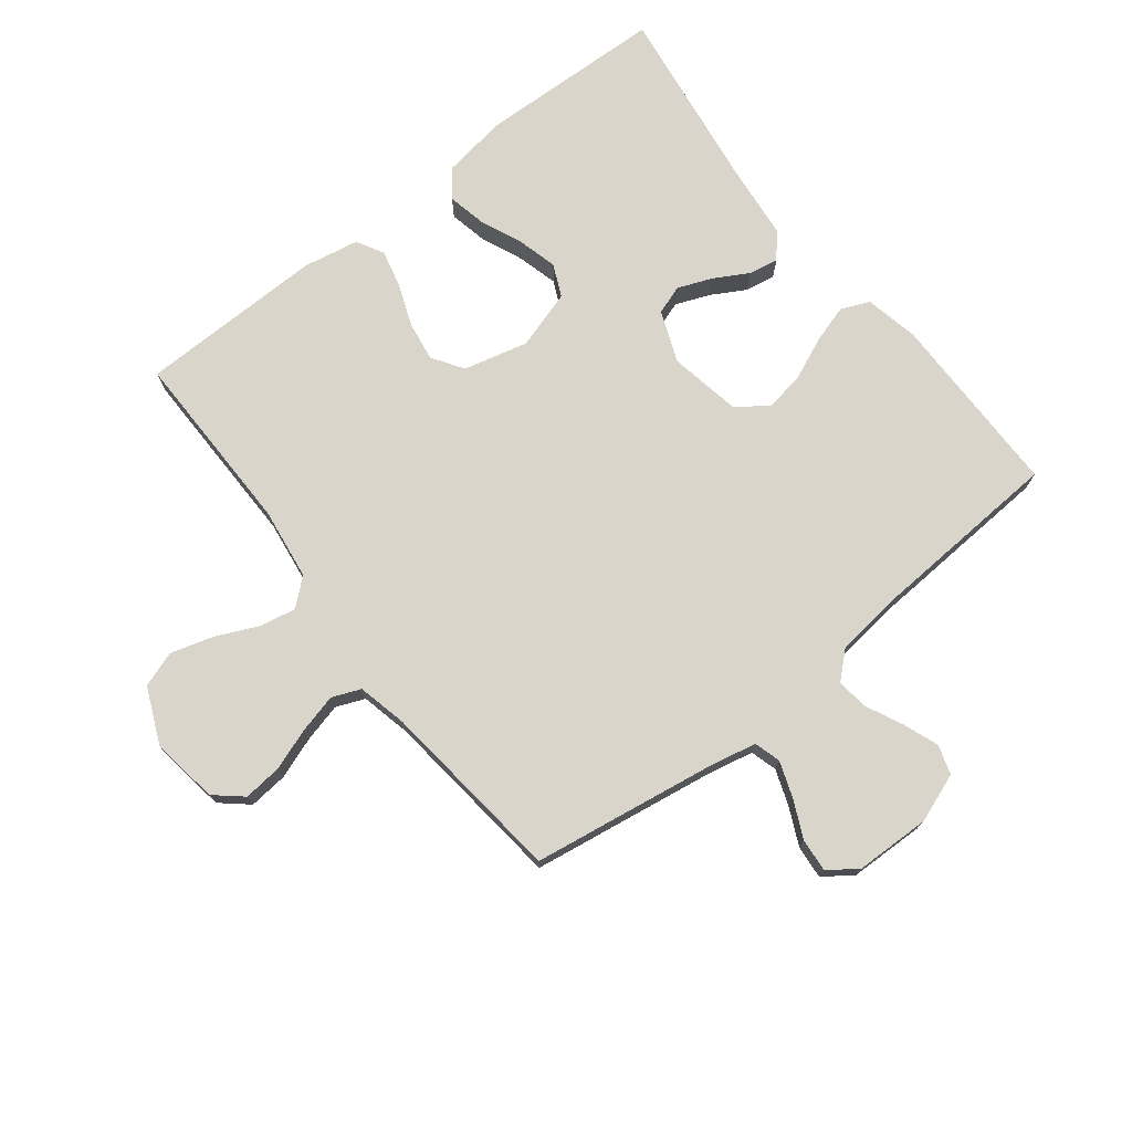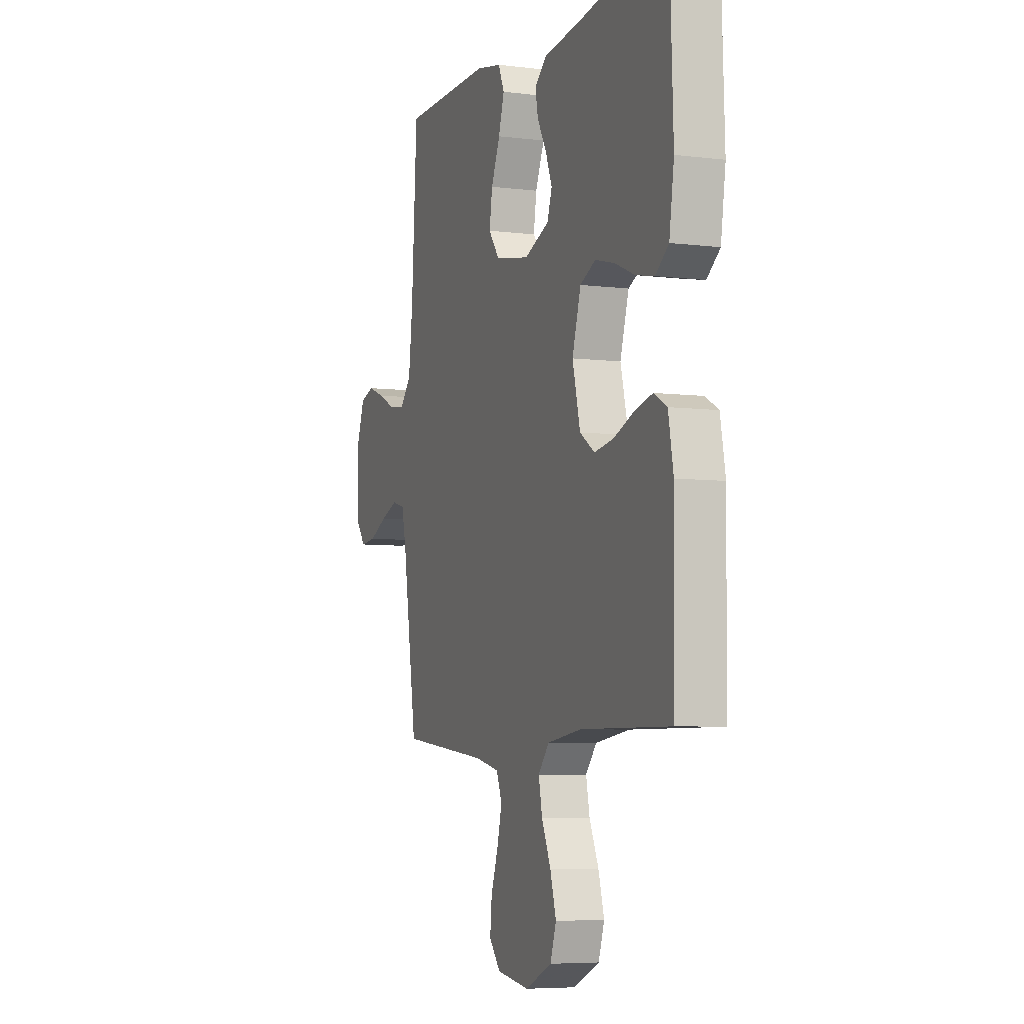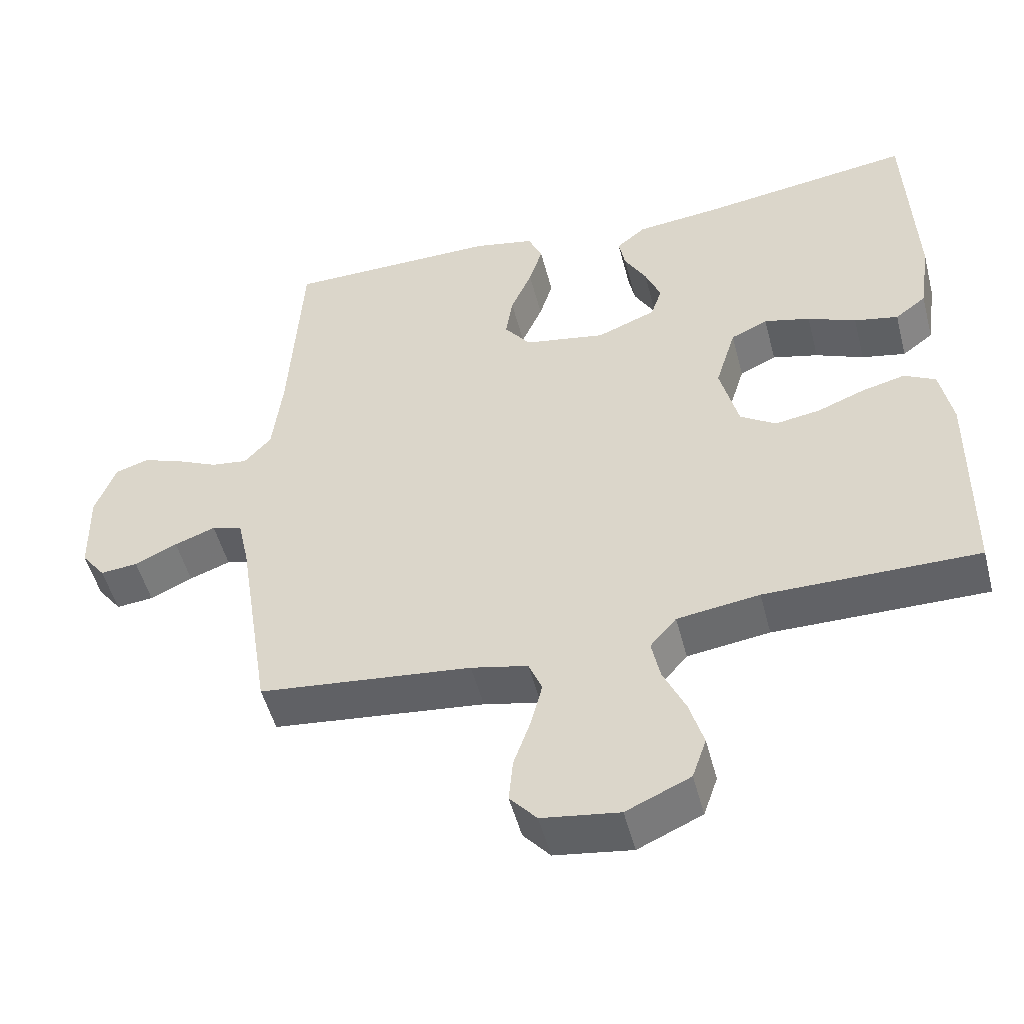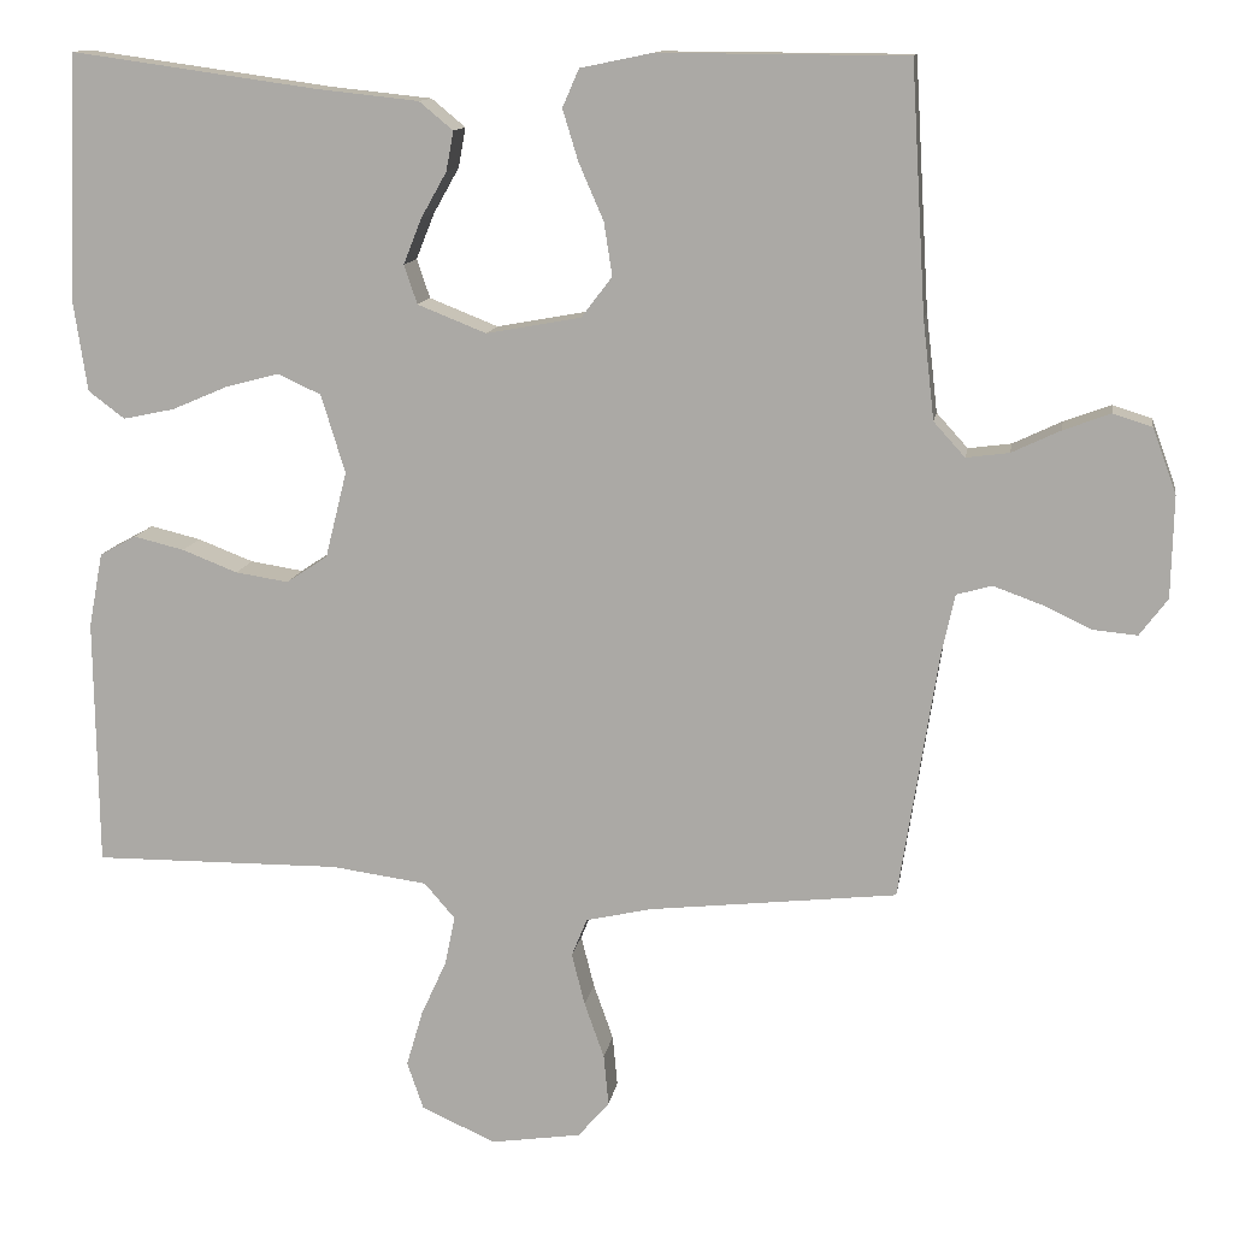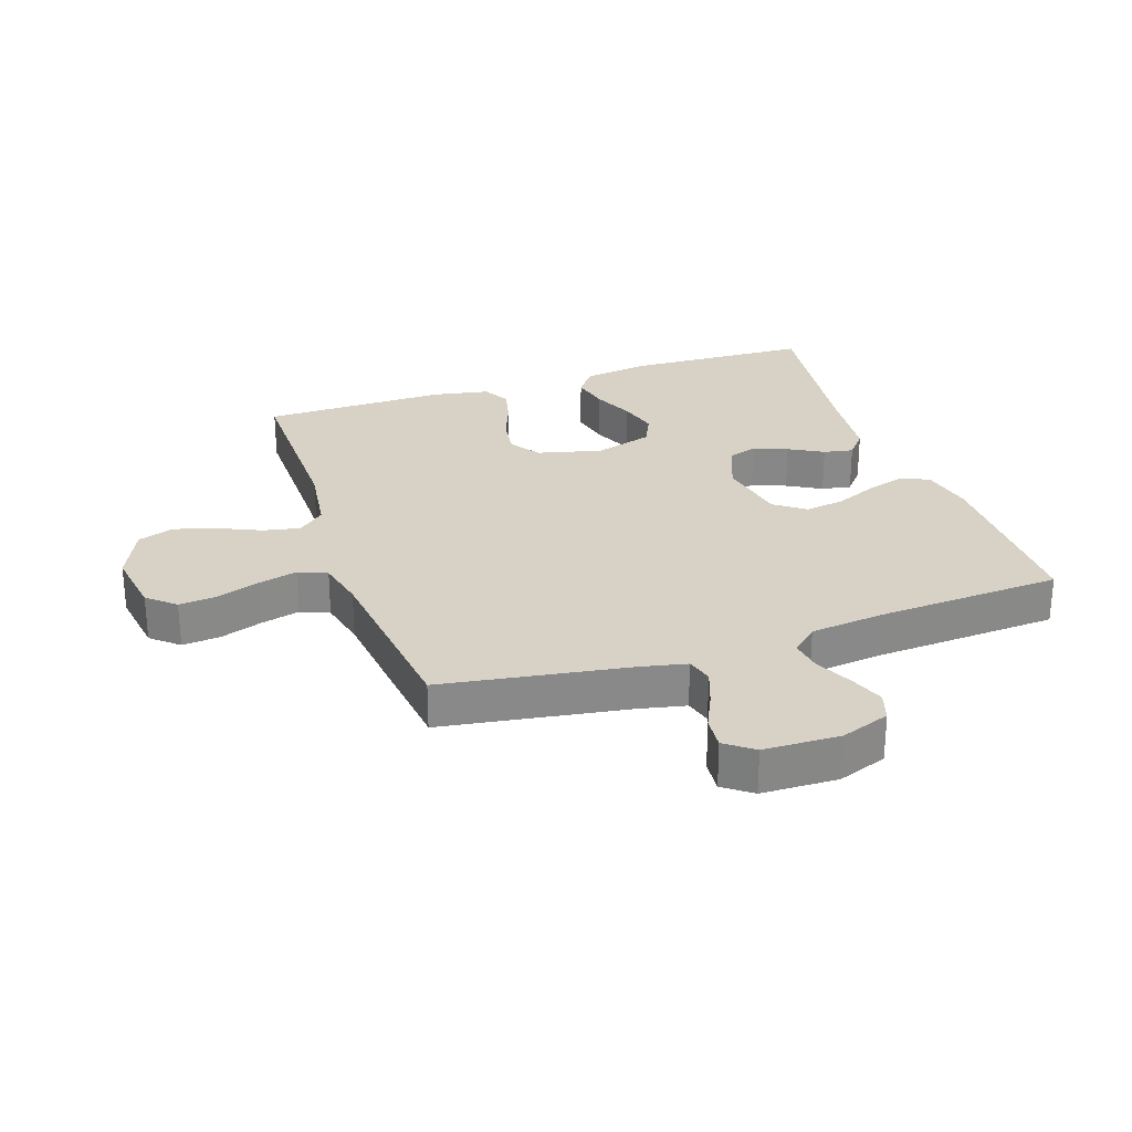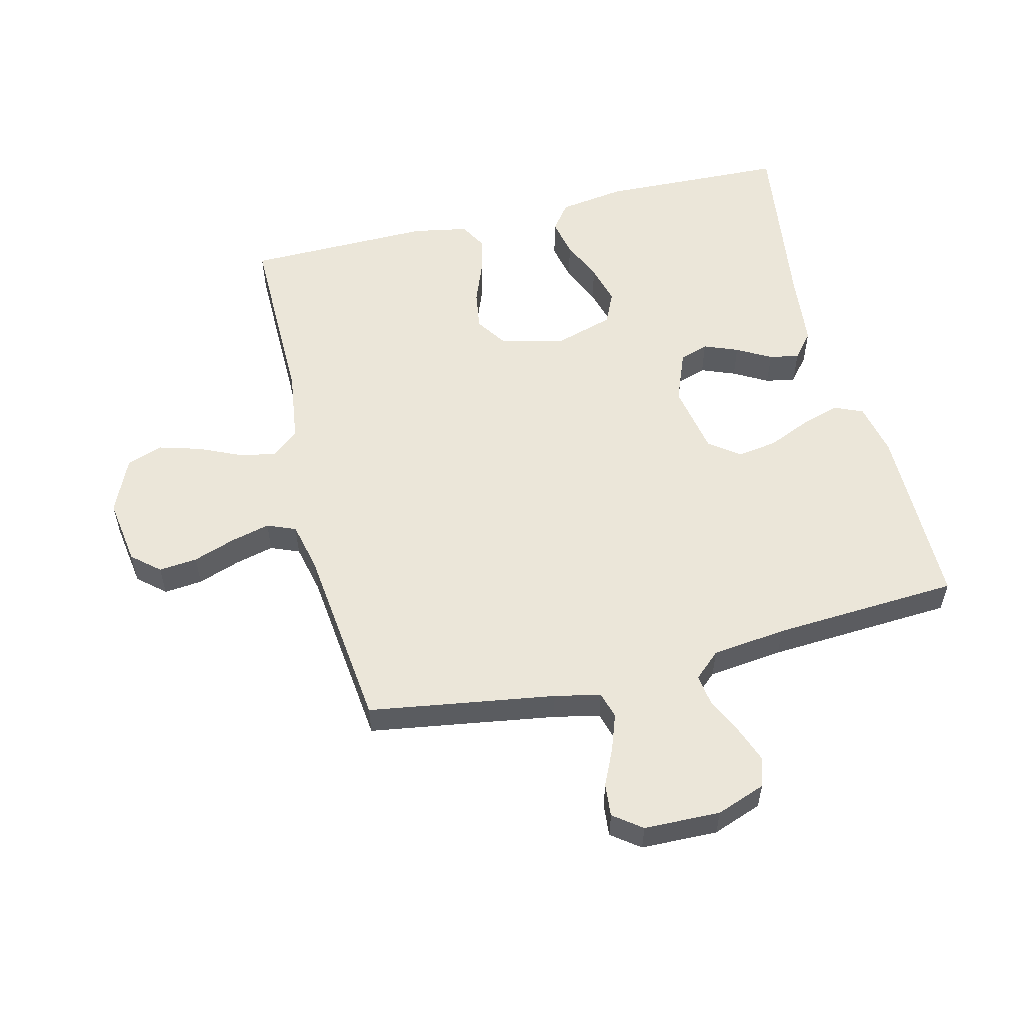
<metadata>
{"format":"obj","ext":"obj","renderer":"f3d","projection":"perspective","resolution":1024,"background":"white","views":[{"elev":74.2,"azim":-128.1,"up":"+Y"},{"elev":-6.1,"azim":69.5,"up":"+Z"},{"elev":-50.8,"azim":14.5,"up":"+Z"},{"elev":12.3,"azim":-171.0,"up":"+Z"},{"elev":27.3,"azim":-108.8,"up":"+Y"},{"elev":55.3,"azim":-103.9,"up":"+Y"}]}
</metadata>
<code>
v 0.5 0.07 -0.5
v 0.2 0.07 -0.498
v 0.084 0.07 -0.514
v 0.047 0.07 -0.557
v 0.059 0.07 -0.616
v 0.09 0.07 -0.684
v 0.11 0.07 -0.752
v 0.09 0.07 -0.81
v 0 0.07 -0.85
v -0.109 0.07 -0.834
v -0.147 0.07 -0.79
v -0.141 0.07 -0.728
v -0.117 0.07 -0.66
v -0.101 0.07 -0.597
v -0.12 0.07 -0.551
v -0.2 0.07 -0.533
v -0.5 0.07 -0.5
v -0.547 0.07 -0.2
v -0.563 0.07 -0.126
v -0.606 0.07 -0.114
v -0.664 0.07 -0.135
v -0.724 0.07 -0.163
v -0.777 0.07 -0.168
v -0.811 0.07 -0.123
v -0.814 0.07 0
v -0.785 0.07 0.079
v -0.738 0.07 0.094
v -0.681 0.07 0.073
v -0.622 0.07 0.045
v -0.57 0.07 0.038
v -0.532 0.07 0.08
v -0.518 0.07 0.2
v -0.5 0.07 0.5
v -0.2 0.07 0.502
v -0.113 0.07 0.484
v -0.093 0.07 0.438
v -0.112 0.07 0.376
v -0.142 0.07 0.307
v -0.152 0.07 0.243
v -0.115 0.07 0.194
v 0 0.07 0.173
v 0.083 0.07 0.206
v 0.099 0.07 0.253
v 0.077 0.07 0.308
v 0.046 0.07 0.363
v 0.037 0.07 0.411
v 0.078 0.07 0.445
v 0.2 0.07 0.458
v 0.5 0.07 0.5
v 0.511 0.07 0.2
v 0.495 0.07 0.093
v 0.451 0.07 0.06
v 0.389 0.07 0.073
v 0.321 0.07 0.102
v 0.256 0.07 0.119
v 0.204 0.07 0.095
v 0.175 0.07 0
v 0.201 0.07 -0.104
v 0.251 0.07 -0.137
v 0.315 0.07 -0.127
v 0.382 0.07 -0.101
v 0.443 0.07 -0.086
v 0.487 0.07 -0.11
v 0.504 0.07 -0.2
v 0.5 0 -0.5
v 0.2 0 -0.498
v 0.084 0 -0.514
v 0.047 0 -0.557
v 0.059 0 -0.616
v 0.09 0 -0.684
v 0.11 0 -0.752
v 0.09 0 -0.81
v 0 0 -0.85
v -0.109 0 -0.834
v -0.147 0 -0.79
v -0.141 0 -0.728
v -0.117 0 -0.66
v -0.101 0 -0.597
v -0.12 0 -0.551
v -0.2 0 -0.533
v -0.5 0 -0.5
v -0.547 0 -0.2
v -0.563 0 -0.126
v -0.606 0 -0.114
v -0.664 0 -0.135
v -0.724 0 -0.163
v -0.777 0 -0.168
v -0.811 0 -0.123
v -0.814 0 0
v -0.785 0 0.079
v -0.738 0 0.094
v -0.681 0 0.073
v -0.622 0 0.045
v -0.57 0 0.038
v -0.532 0 0.08
v -0.518 0 0.2
v -0.5 0 0.5
v -0.2 0 0.502
v -0.113 0 0.484
v -0.093 0 0.438
v -0.112 0 0.376
v -0.142 0 0.307
v -0.152 0 0.243
v -0.115 0 0.194
v 0 0 0.173
v 0.083 0 0.206
v 0.099 0 0.253
v 0.077 0 0.308
v 0.046 0 0.363
v 0.037 0 0.411
v 0.078 0 0.445
v 0.2 0 0.458
v 0.5 0 0.5
v 0.511 0 0.2
v 0.495 0 0.093
v 0.451 0 0.06
v 0.389 0 0.073
v 0.321 0 0.102
v 0.256 0 0.119
v 0.204 0 0.095
v 0.175 0 0
v 0.201 0 -0.104
v 0.251 0 -0.137
v 0.315 0 -0.127
v 0.382 0 -0.101
v 0.443 0 -0.086
v 0.487 0 -0.11
v 0.504 0 -0.2
f 64 1 2
f 63 64 2
f 62 63 2
f 61 62 2
f 60 61 2
f 59 60 2 3
f 58 59 3 4
f 57 58 4
f 52 53 54
f 51 52 54
f 50 51 54
f 49 50 54
f 48 49 54
f 48 54 55
f 47 48 55
f 46 47 55
f 45 46 55
f 44 45 55
f 43 44 55 56
f 36 37 38
f 35 36 38
f 34 35 38
f 33 34 38
f 32 33 38
f 31 32 38 39
f 30 31 39 40
f 27 28 29
f 26 27 29
f 25 26 29
f 24 25 29
f 23 24 29
f 22 23 29
f 21 22 29
f 20 21 29 30
f 30 40 41
f 20 30 41
f 19 20 41
f 16 17 18
f 19 41 42
f 18 19 42
f 16 18 42
f 15 16 42
f 11 12 13
f 10 11 13
f 9 10 13
f 8 9 13
f 7 8 13
f 6 7 13
f 5 6 13
f 4 5 13 14
f 43 56 57
f 42 43 57
f 15 42 57
f 14 15 57
f 4 14 57
f 66 65 128
f 66 128 127
f 66 127 126
f 66 126 125
f 66 125 124
f 67 66 124 123
f 68 67 123 122
f 68 122 121
f 118 117 116
f 118 116 115
f 118 115 114
f 118 114 113
f 118 113 112
f 119 118 112
f 119 112 111
f 119 111 110
f 119 110 109
f 119 109 108
f 120 119 108 107
f 102 101 100
f 102 100 99
f 102 99 98
f 102 98 97
f 102 97 96
f 103 102 96 95
f 104 103 95 94
f 93 92 91
f 93 91 90
f 93 90 89
f 93 89 88
f 93 88 87
f 93 87 86
f 93 86 85
f 94 93 85 84
f 105 104 94
f 105 94 84
f 105 84 83
f 82 81 80
f 106 105 83
f 106 83 82
f 106 82 80
f 106 80 79
f 77 76 75
f 77 75 74
f 77 74 73
f 77 73 72
f 77 72 71
f 77 71 70
f 77 70 69
f 78 77 69 68
f 121 120 107
f 121 107 106
f 121 106 79
f 121 79 78
f 121 78 68
f 1 65 66 2
f 2 66 67 3
f 3 67 68 4
f 4 68 69 5
f 5 69 70 6
f 6 70 71 7
f 7 71 72 8
f 8 72 73 9
f 9 73 74 10
f 10 74 75 11
f 11 75 76 12
f 12 76 77 13
f 13 77 78 14
f 14 78 79 15
f 15 79 80 16
f 16 80 81 17
f 17 81 82 18
f 18 82 83 19
f 19 83 84 20
f 20 84 85 21
f 21 85 86 22
f 22 86 87 23
f 23 87 88 24
f 24 88 89 25
f 25 89 90 26
f 26 90 91 27
f 27 91 92 28
f 28 92 93 29
f 29 93 94 30
f 30 94 95 31
f 31 95 96 32
f 32 96 97 33
f 33 97 98 34
f 34 98 99 35
f 35 99 100 36
f 36 100 101 37
f 37 101 102 38
f 38 102 103 39
f 39 103 104 40
f 40 104 105 41
f 41 105 106 42
f 42 106 107 43
f 43 107 108 44
f 44 108 109 45
f 45 109 110 46
f 46 110 111 47
f 47 111 112 48
f 48 112 113 49
f 49 113 114 50
f 50 114 115 51
f 51 115 116 52
f 52 116 117 53
f 53 117 118 54
f 54 118 119 55
f 55 119 120 56
f 56 120 121 57
f 57 121 122 58
f 58 122 123 59
f 59 123 124 60
f 60 124 125 61
f 61 125 126 62
f 62 126 127 63
f 63 127 128 64
f 64 128 65 1

</code>
